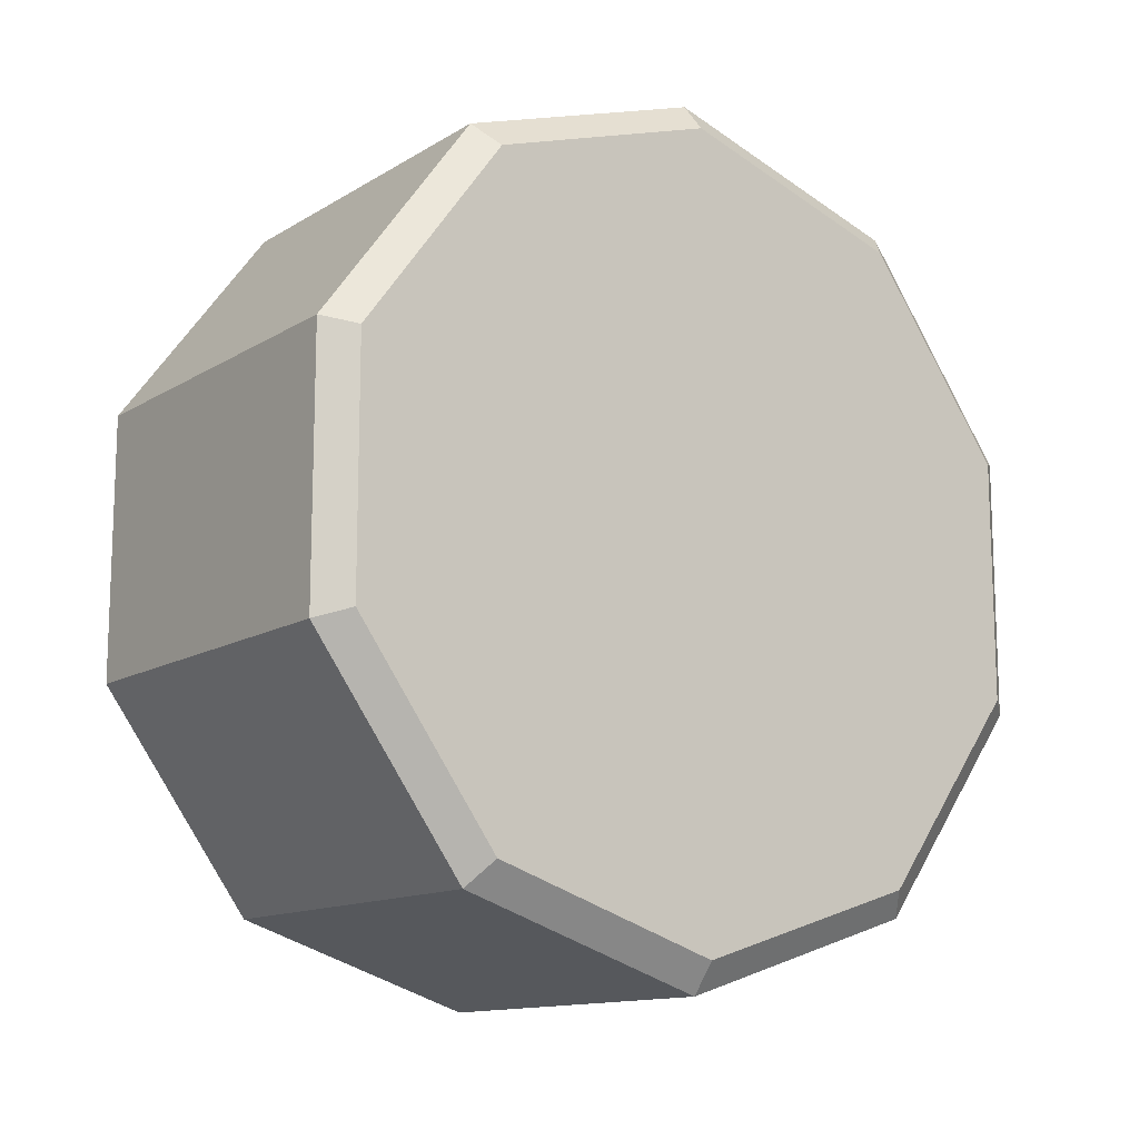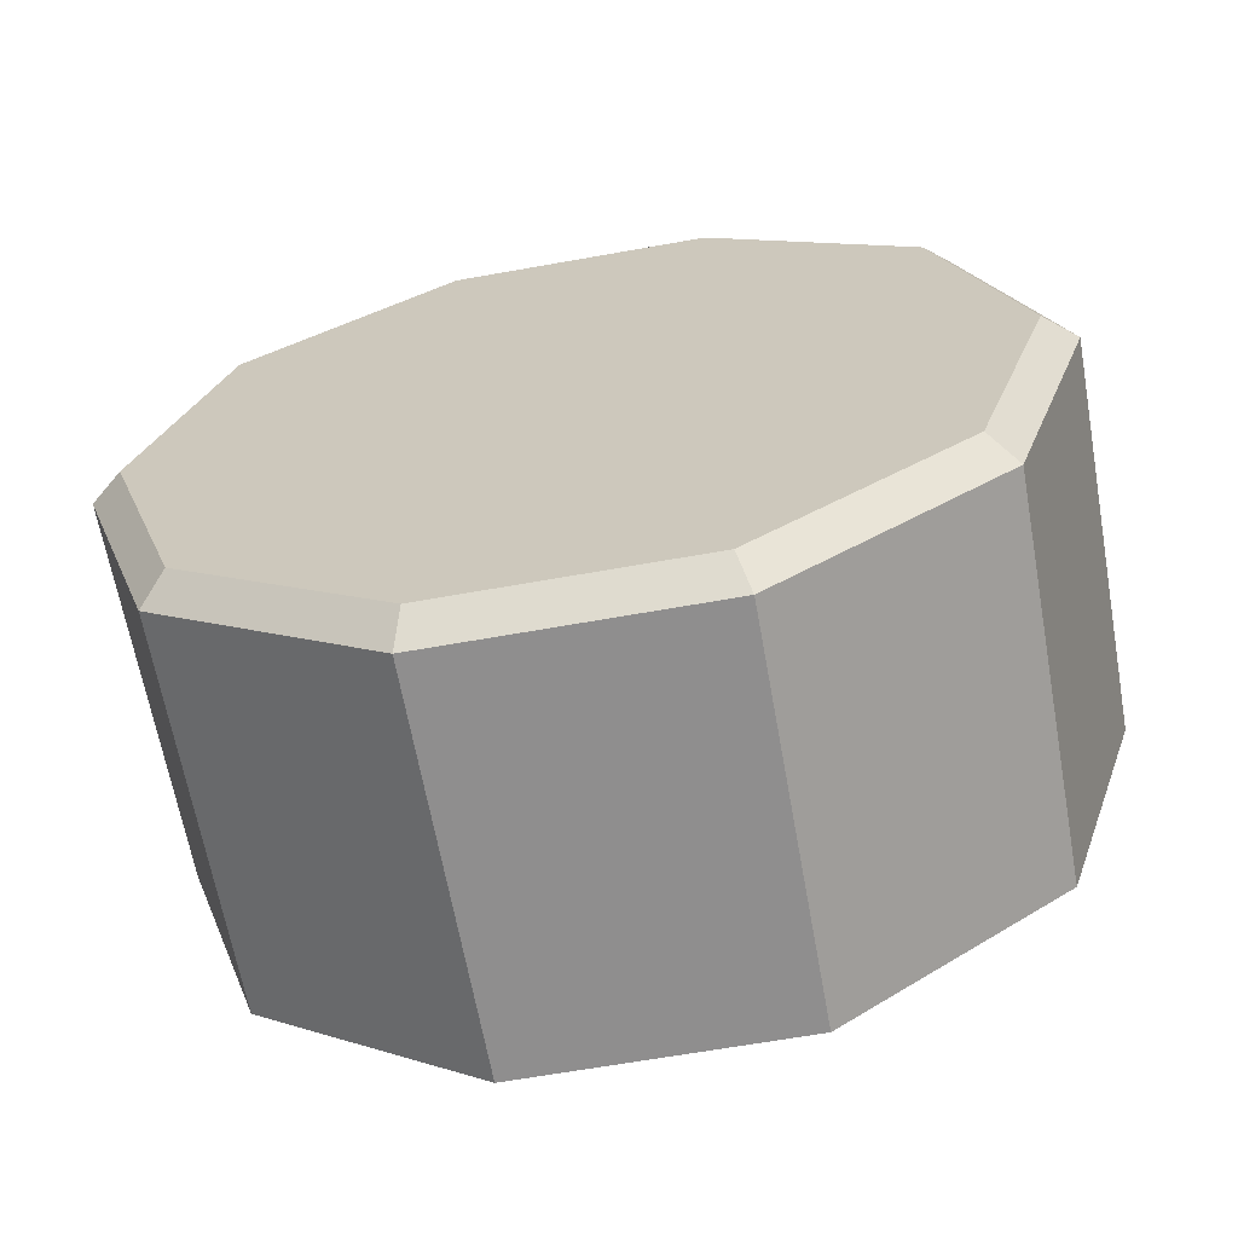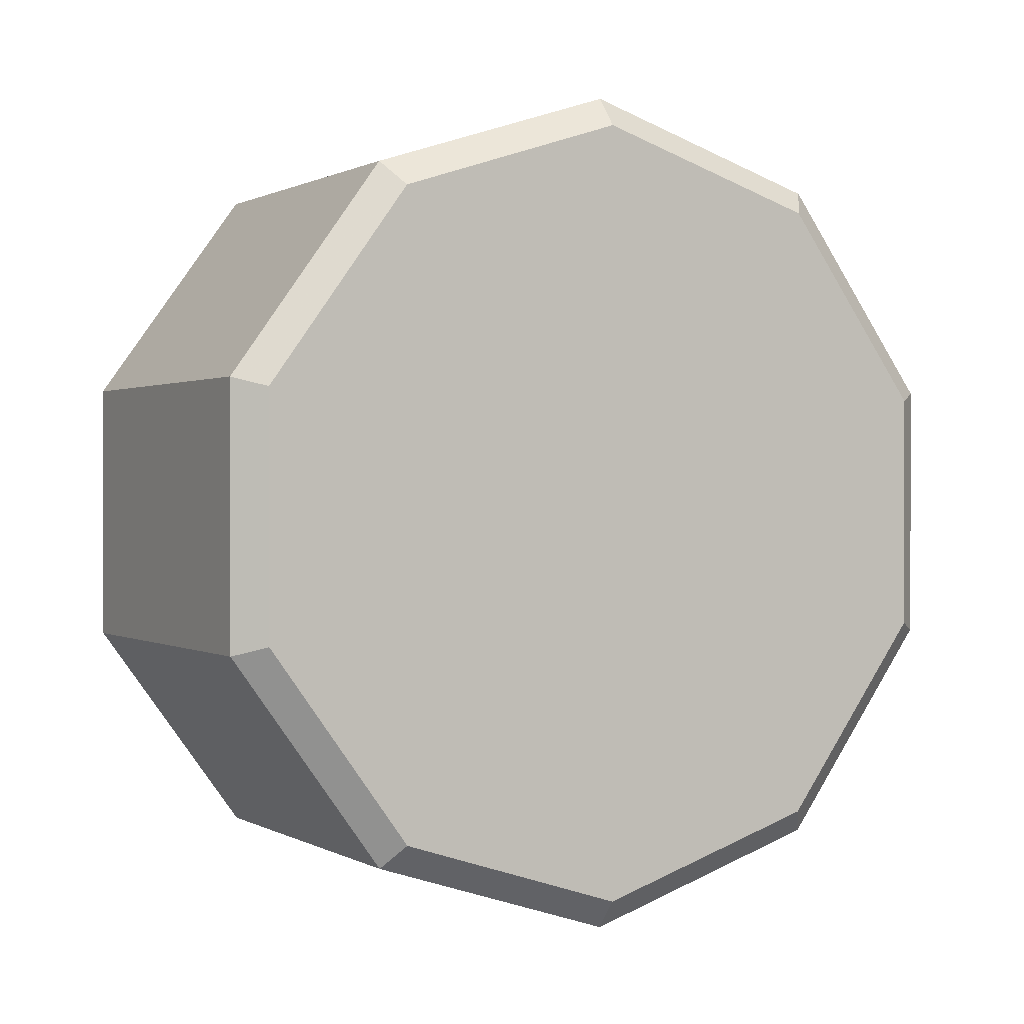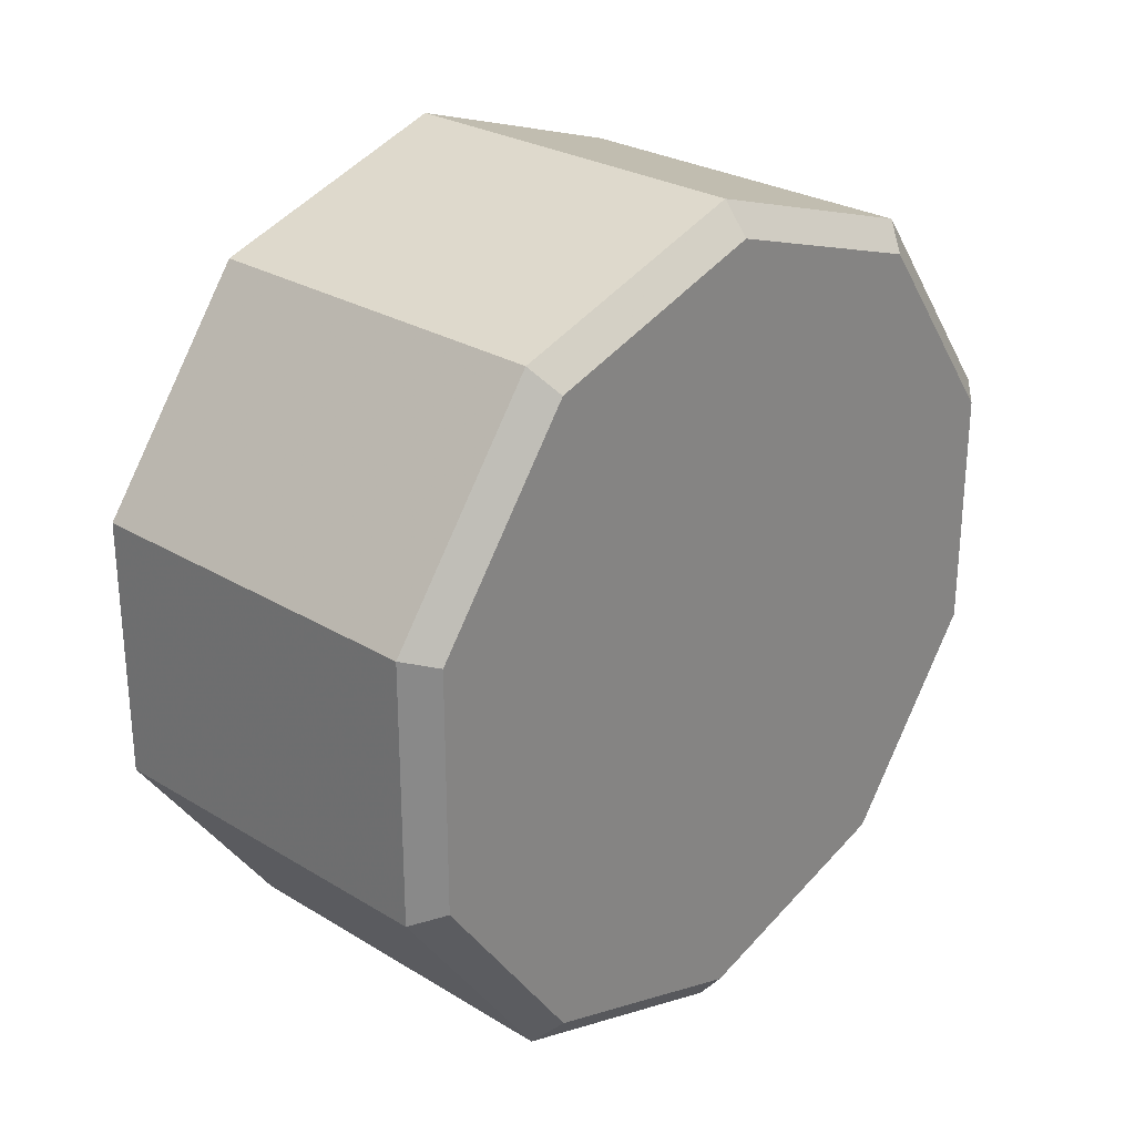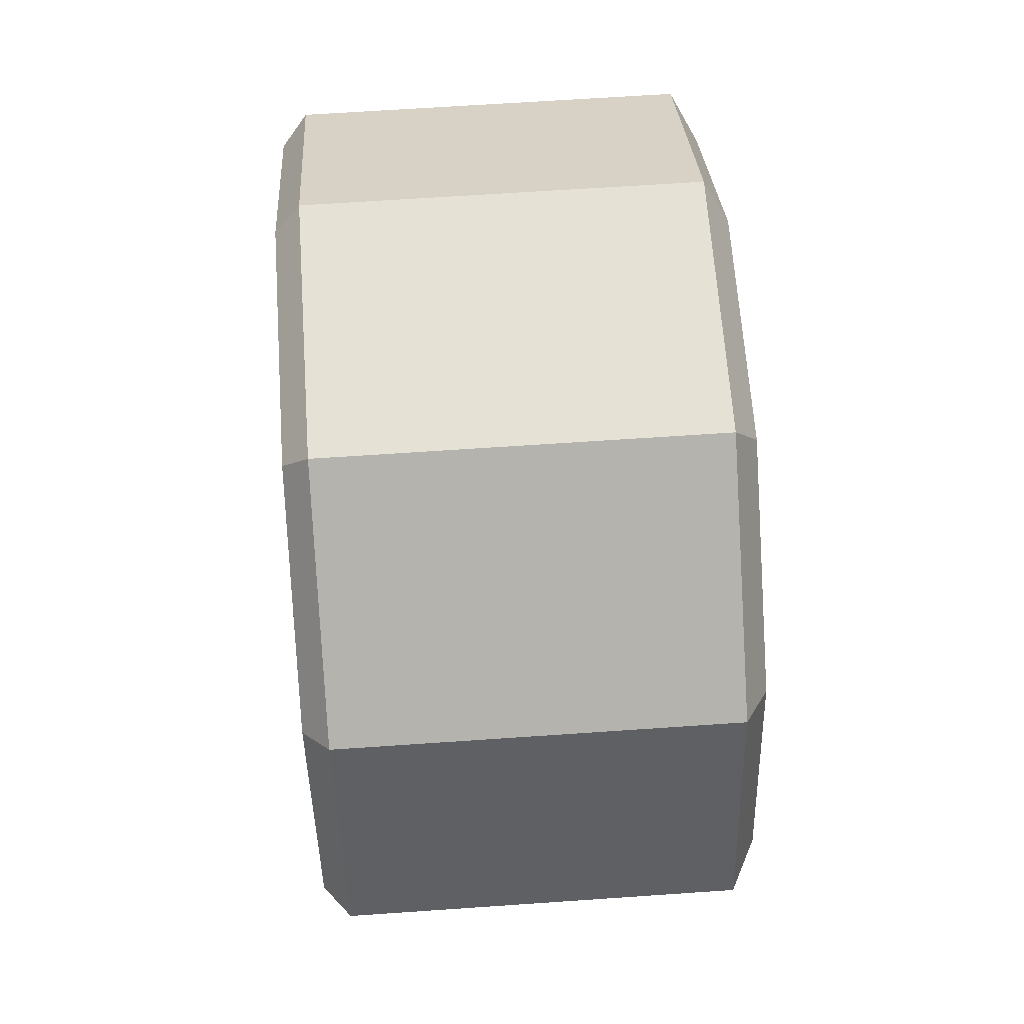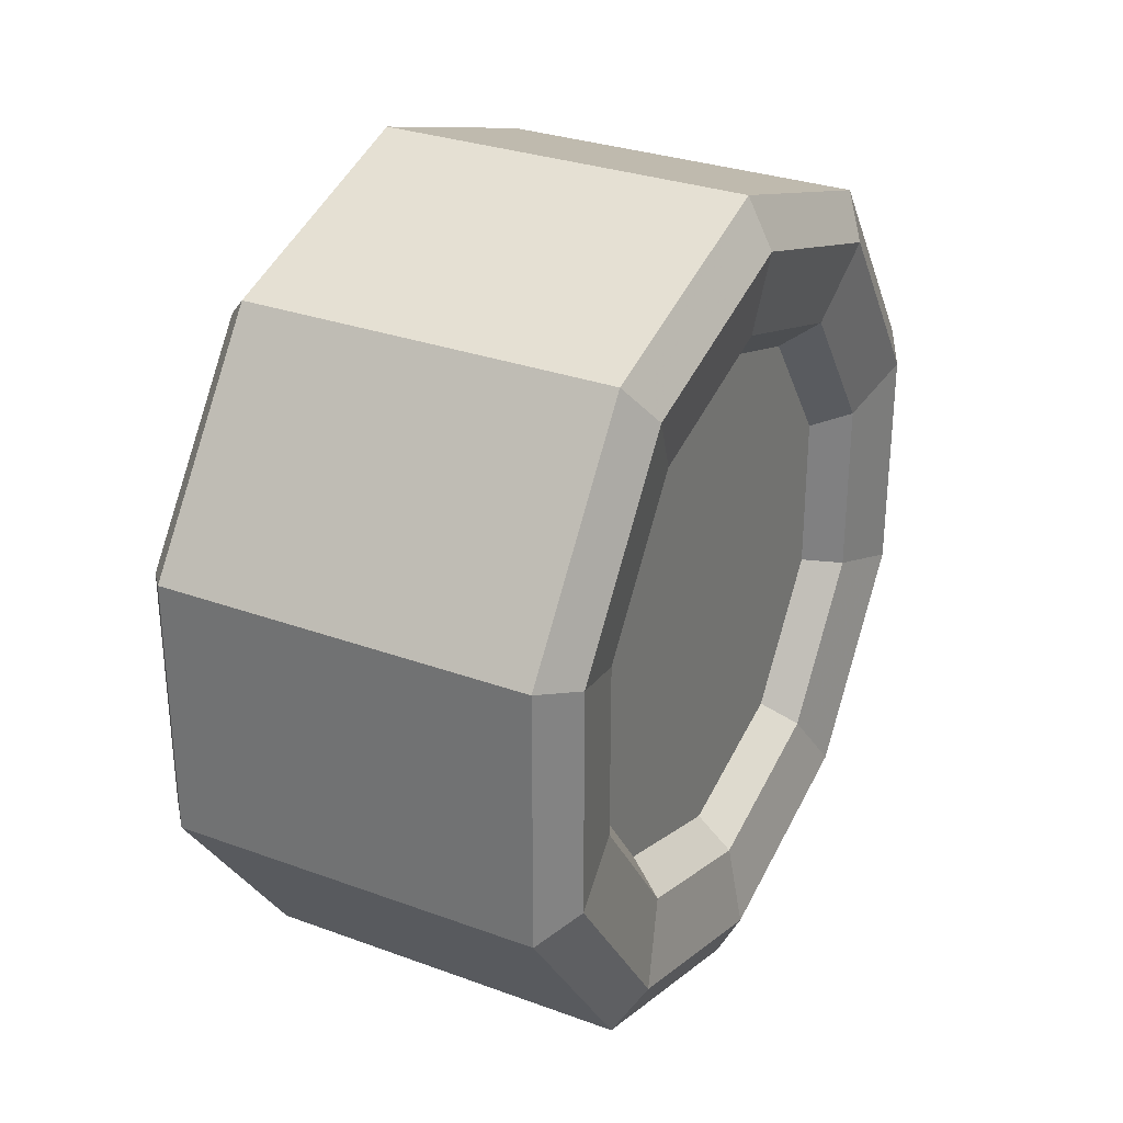
<metadata>
{"format":"obj","ext":"obj","renderer":"f3d","projection":"perspective","resolution":1024,"background":"white","views":[{"elev":-13.0,"azim":53.5,"up":"+Y"},{"elev":-65.0,"azim":100.2,"up":"+Z"},{"elev":0.7,"azim":61.2,"up":"+Y"},{"elev":27.2,"azim":43.1,"up":"+Y"},{"elev":64.2,"azim":176.0,"up":"+Z"},{"elev":30.1,"azim":-152.0,"up":"+Y"}]}
</metadata>
<code>
g MiniSedan Wheel
v 0.07335 -0.05146 0.1584
v 0.07335 -0.1347 0.09789
v -0.07336 -0.1347 0.09789
v -0.07336 -0.05146 0.1584
v -0.07336 -0.1347 0.09789
v 0.07335 -0.1347 0.09789
v 0.07336 -0.1665 8.358e-09
v -0.07335 -0.1665 -2.292e-08
v -0.07335 -0.1665 -2.292e-08
v 0.07336 -0.1665 8.358e-09
v 0.07336 -0.1347 -0.09789
v -0.07335 -0.1347 -0.09789
v -0.07335 -0.1347 -0.09789
v 0.07336 -0.1347 -0.09789
v 0.07336 -0.05146 -0.1584
v -0.07335 -0.05146 -0.1584
v -0.07335 -0.05146 -0.1584
v 0.07336 -0.05146 -0.1584
v 0.07336 0.05146 -0.1584
v -0.07335 0.05146 -0.1584
v -0.07335 0.05146 -0.1584
v 0.07336 0.05146 -0.1584
v 0.07336 0.1347 -0.09789
v -0.07335 0.1347 -0.09789
v -0.07335 0.1347 -0.09789
v 0.07336 0.1347 -0.09789
v 0.07335 0.1665 1.764e-07
v -0.07336 0.1665 1.452e-07
v -0.07336 0.1665 1.452e-07
v 0.07335 0.1665 1.764e-07
v 0.07335 0.1347 0.09789
v -0.07336 0.1347 0.09789
v -0.07336 0.1347 0.09789
v 0.07335 0.1347 0.09789
v 0.07335 0.05146 0.1584
v -0.07336 0.05146 0.1584
v -0.08307 0.04553 -0.1401
v -0.08307 -0.04553 -0.1401
v -0.07335 -0.05146 -0.1584
v -0.07335 0.05146 -0.1584
v -0.08307 0.04553 0.1401
v -0.08307 -0.04553 0.1401
v -0.07682 -0.03522 0.1084
v -0.07682 0.03522 0.1084
v 0.07336 0.05146 -0.1584
v 0.08307 0.04778 -0.147
v 0.08307 0.1251 -0.09088
v 0.07336 0.1347 -0.09789
v 0.07335 0.1665 1.764e-07
v 0.08307 0.1546 1.778e-07
v 0.08307 0.1251 0.09088
v 0.07335 0.1347 0.09789
v -0.08307 -0.1473 -2.127e-08
v -0.08307 -0.1192 0.08661
v -0.07336 -0.1347 0.09789
v -0.07335 -0.1665 -2.292e-08
v -0.07336 -0.05146 0.1584
v -0.07336 0.05146 0.1584
v 0.07335 0.05146 0.1584
v 0.07335 -0.05146 0.1584
v -0.07335 -0.1665 -2.292e-08
v -0.07335 -0.1347 -0.09789
v -0.08307 -0.1192 -0.08661
v -0.08307 -0.1473 -2.127e-08
v 0.07336 0.1347 -0.09789
v 0.08307 0.1251 -0.09088
v 0.08307 0.1546 1.778e-07
v 0.07335 0.1665 1.764e-07
v -0.08307 0.04553 0.1401
v -0.07336 0.05146 0.1584
v -0.07336 -0.05146 0.1584
v -0.08307 -0.04553 0.1401
v -0.08307 0.04553 0.1401
v -0.08307 0.1192 0.08661
v -0.07336 0.1347 0.09789
v -0.07336 0.05146 0.1584
v -0.08307 0.1192 -0.08661
v -0.08307 0.04553 -0.1401
v -0.07335 0.05146 -0.1584
v -0.07335 0.1347 -0.09789
v -0.08307 -0.04553 -0.1401
v -0.08307 -0.1192 -0.08661
v -0.07335 -0.1347 -0.09789
v -0.07335 -0.05146 -0.1584
v 0.07336 -0.1347 -0.09789
v 0.08307 -0.1251 -0.09088
v 0.08307 -0.04778 -0.147
v 0.07336 -0.05146 -0.1584
v -0.08307 0.1473 1.375e-07
v -0.08307 0.1192 -0.08661
v -0.07335 0.1347 -0.09789
v -0.07336 0.1665 1.452e-07
v 0.07336 -0.05146 -0.1584
v 0.08307 -0.04778 -0.147
v 0.08307 0.04778 -0.147
v 0.07336 0.05146 -0.1584
v 0.07335 -0.05146 0.1584
v 0.08307 -0.04778 0.147
v 0.08307 -0.1251 0.09088
v 0.07335 -0.1347 0.09789
v 0.07336 -0.1665 8.358e-09
v 0.08307 -0.1546 1.15e-08
v 0.08307 -0.1251 -0.09088
v 0.07336 -0.1347 -0.09789
v -0.08307 0.1192 0.08661
v -0.07682 0.09221 0.067
v -0.07682 0.114 1.116e-07
v -0.08307 0.1473 1.375e-07
v 0.07335 -0.1347 0.09789
v 0.08307 -0.1251 0.09088
v 0.08307 -0.1546 1.15e-08
v 0.07336 -0.1665 8.358e-09
v -0.08307 0.1192 0.08661
v -0.08307 0.1473 1.375e-07
v -0.07336 0.1665 1.452e-07
v -0.07336 0.1347 0.09789
v 0.07335 0.05146 0.1584
v 0.08307 0.04778 0.147
v 0.08307 -0.04778 0.147
v 0.07335 -0.05146 0.1584
v -0.08307 -0.1192 0.08661
v -0.08307 -0.04553 0.1401
v -0.07336 -0.05146 0.1584
v -0.07336 -0.1347 0.09789
v 0.08307 -0.1251 -0.09088
v 0.08307 -0.1546 1.15e-08
v 0.08307 -0.1251 0.09088
v 0.08307 -0.04778 -0.147
v 0.08307 -0.04778 0.147
v 0.08307 0.04778 0.147
v 0.08307 0.04778 -0.147
v 0.08307 0.1251 0.09088
v 0.08307 0.1251 -0.09088
v 0.08307 0.1546 1.778e-07
v -0.07682 -0.09221 -0.067
v -0.06285 -0.08226 -0.05977
v -0.06285 -0.1017 -2.622e-09
v -0.07682 -0.114 -1.122e-08
v -0.08307 0.1192 -0.08661
v -0.07682 0.09221 -0.067
v -0.07682 0.03522 -0.1084
v -0.08307 0.04553 -0.1401
v -0.08307 -0.04553 -0.1401
v -0.07682 -0.03522 -0.1084
v -0.07682 -0.09221 -0.067
v -0.08307 -0.1192 -0.08661
v -0.08307 0.04553 0.1401
v -0.07682 0.03522 0.1084
v -0.07682 0.09221 0.067
v -0.08307 0.1192 0.08661
v -0.08307 -0.1473 -2.127e-08
v -0.07682 -0.114 -1.122e-08
v -0.07682 -0.09221 0.067
v -0.08307 -0.1192 0.08661
v -0.08307 0.1473 1.375e-07
v -0.07682 0.114 1.116e-07
v -0.07682 0.09221 -0.067
v -0.08307 0.1192 -0.08661
v -0.08307 0.04553 -0.1401
v -0.07682 0.03522 -0.1084
v -0.07682 -0.03522 -0.1084
v -0.08307 -0.04553 -0.1401
v -0.08307 -0.1192 -0.08661
v -0.07682 -0.09221 -0.067
v -0.07682 -0.114 -1.122e-08
v -0.08307 -0.1473 -2.127e-08
v -0.08307 -0.1192 0.08661
v -0.07682 -0.09221 0.067
v -0.07682 -0.03522 0.1084
v -0.08307 -0.04553 0.1401
v -0.07682 0.114 1.116e-07
v -0.06285 0.1017 1.069e-07
v -0.06285 0.08226 -0.05977
v -0.07682 0.09221 -0.067
v -0.06285 -0.08226 0.05977
v -0.06285 -0.1017 -2.622e-09
v -0.06285 -0.08226 -0.05977
v -0.06285 -0.03142 0.0967
v -0.06285 -0.03142 -0.0967
v -0.06285 0.03142 0.0967
v -0.06285 0.03142 -0.0967
v -0.06285 0.08226 0.05977
v -0.06285 0.08226 -0.05977
v -0.06285 0.1017 1.069e-07
v -0.07682 0.09221 -0.067
v -0.06285 0.08226 -0.05977
v -0.06285 0.03142 -0.0967
v -0.07682 0.03522 -0.1084
v -0.07682 -0.03522 0.1084
v -0.06285 -0.03142 0.0967
v -0.06285 0.03142 0.0967
v -0.07682 0.03522 0.1084
v -0.07682 -0.114 -1.122e-08
v -0.06285 -0.1017 -2.622e-09
v -0.06285 -0.08226 0.05977
v -0.07682 -0.09221 0.067
v -0.07682 0.03522 0.1084
v -0.06285 0.03142 0.0967
v -0.06285 0.08226 0.05977
v -0.07682 0.09221 0.067
v -0.07682 0.03522 -0.1084
v -0.06285 0.03142 -0.0967
v -0.06285 -0.03142 -0.0967
v -0.07682 -0.03522 -0.1084
v -0.07682 -0.09221 0.067
v -0.06285 -0.08226 0.05977
v -0.06285 -0.03142 0.0967
v -0.07682 -0.03522 0.1084
v -0.07682 0.09221 0.067
v -0.06285 0.08226 0.05977
v -0.06285 0.1017 1.069e-07
v -0.07682 0.114 1.116e-07
v -0.07682 -0.03522 -0.1084
v -0.06285 -0.03142 -0.0967
v -0.06285 -0.08226 -0.05977
v -0.07682 -0.09221 -0.067
v 0.07335 0.1347 0.09789
v 0.08307 0.1251 0.09088
v 0.08307 0.04778 0.147
v 0.07335 0.05146 0.1584
g MiniSedan Wheel_0
f 3 2 1
f 4 3 1
f 7 6 5
f 8 7 5
f 11 10 9
f 12 11 9
f 15 14 13
f 16 15 13
f 19 18 17
f 20 19 17
f 23 22 21
f 24 23 21
f 27 26 25
f 28 27 25
f 31 30 29
f 32 31 29
f 35 34 33
f 36 35 33
f 39 38 37
f 40 39 37
f 43 42 41
f 44 43 41
f 47 46 45
f 48 47 45
f 51 50 49
f 52 51 49
f 55 54 53
f 56 55 53
f 59 58 57
f 60 59 57
f 63 62 61
f 64 63 61
f 67 66 65
f 68 67 65
f 71 70 69
f 72 71 69
f 75 74 73
f 76 75 73
f 79 78 77
f 80 79 77
f 83 82 81
f 84 83 81
f 87 86 85
f 88 87 85
f 91 90 89
f 92 91 89
f 95 94 93
f 96 95 93
f 99 98 97
f 100 99 97
f 103 102 101
f 104 103 101
f 107 106 105
f 108 107 105
f 111 110 109
f 112 111 109
f 115 114 113
f 116 115 113
f 119 118 117
f 120 119 117
f 123 122 121
f 124 123 121
f 127 126 125
f 125 128 127
f 128 129 127
f 128 130 129
f 128 131 130
f 131 132 130
f 131 133 132
f 133 134 132
f 137 136 135
f 138 137 135
f 141 140 139
f 142 141 139
f 145 144 143
f 146 145 143
f 149 148 147
f 150 149 147
f 153 152 151
f 154 153 151
f 157 156 155
f 158 157 155
f 161 160 159
f 162 161 159
f 165 164 163
f 166 165 163
f 169 168 167
f 170 169 167
f 173 172 171
f 174 173 171
f 177 176 175
f 175 178 177
f 178 179 177
f 178 180 179
f 180 181 179
f 180 182 181
f 182 183 181
f 182 184 183
f 187 186 185
f 188 187 185
f 191 190 189
f 192 191 189
f 195 194 193
f 196 195 193
f 199 198 197
f 200 199 197
f 203 202 201
f 204 203 201
f 207 206 205
f 208 207 205
f 211 210 209
f 212 211 209
f 215 214 213
f 216 215 213
f 219 218 217
f 220 219 217

</code>
